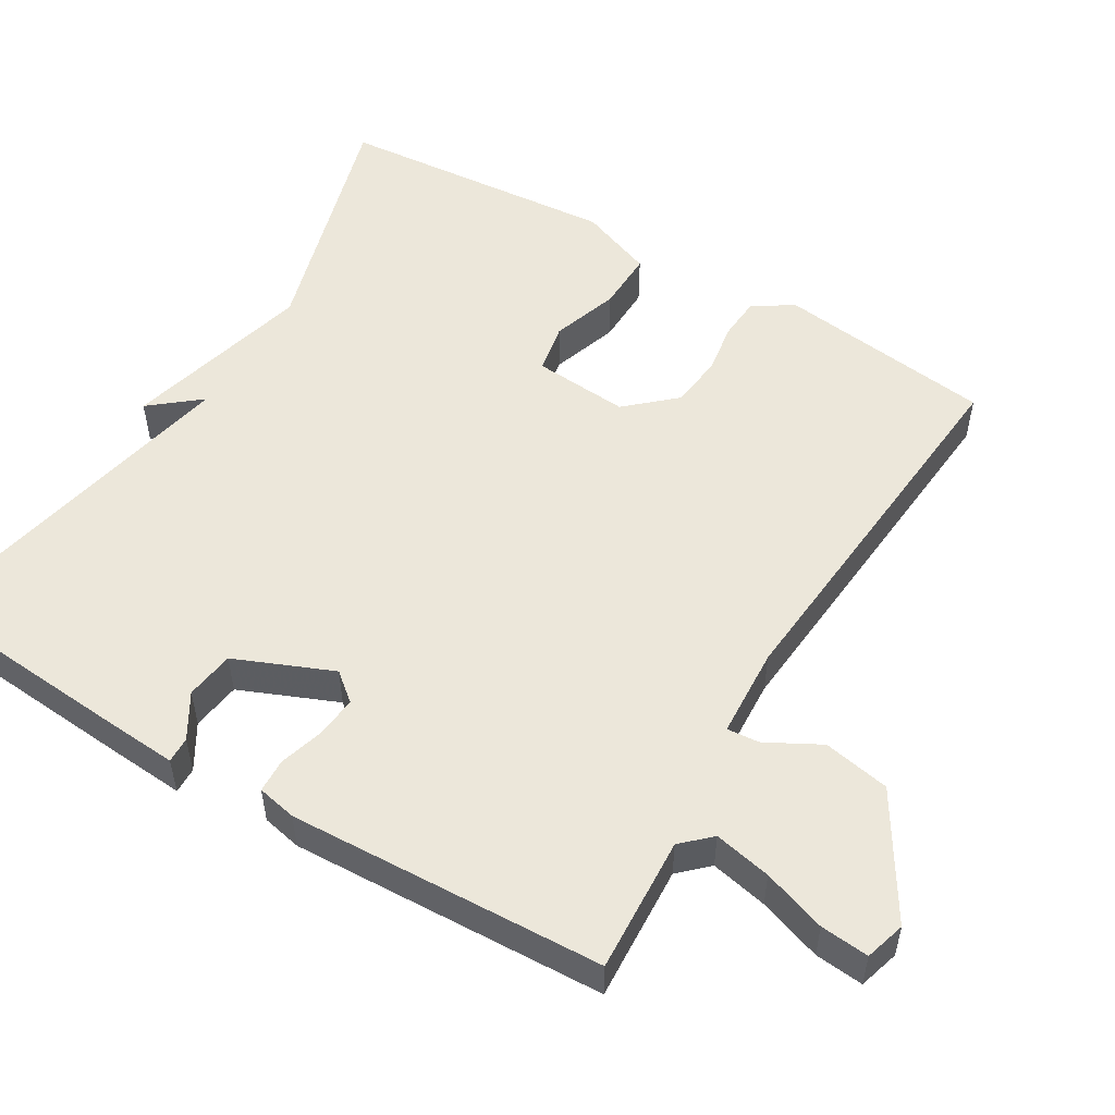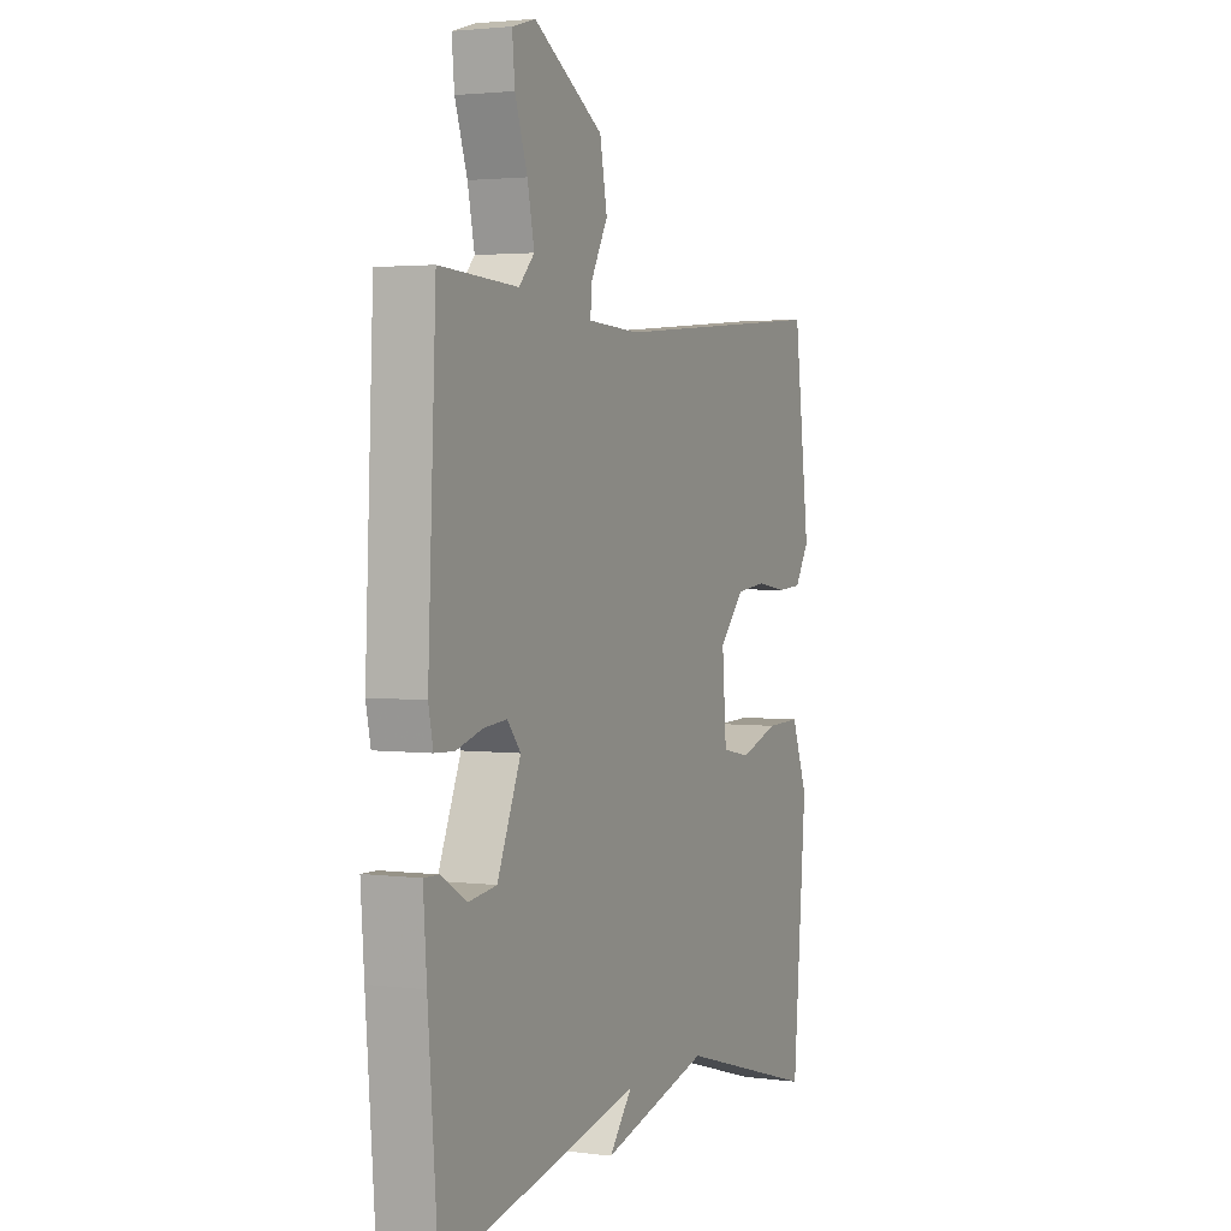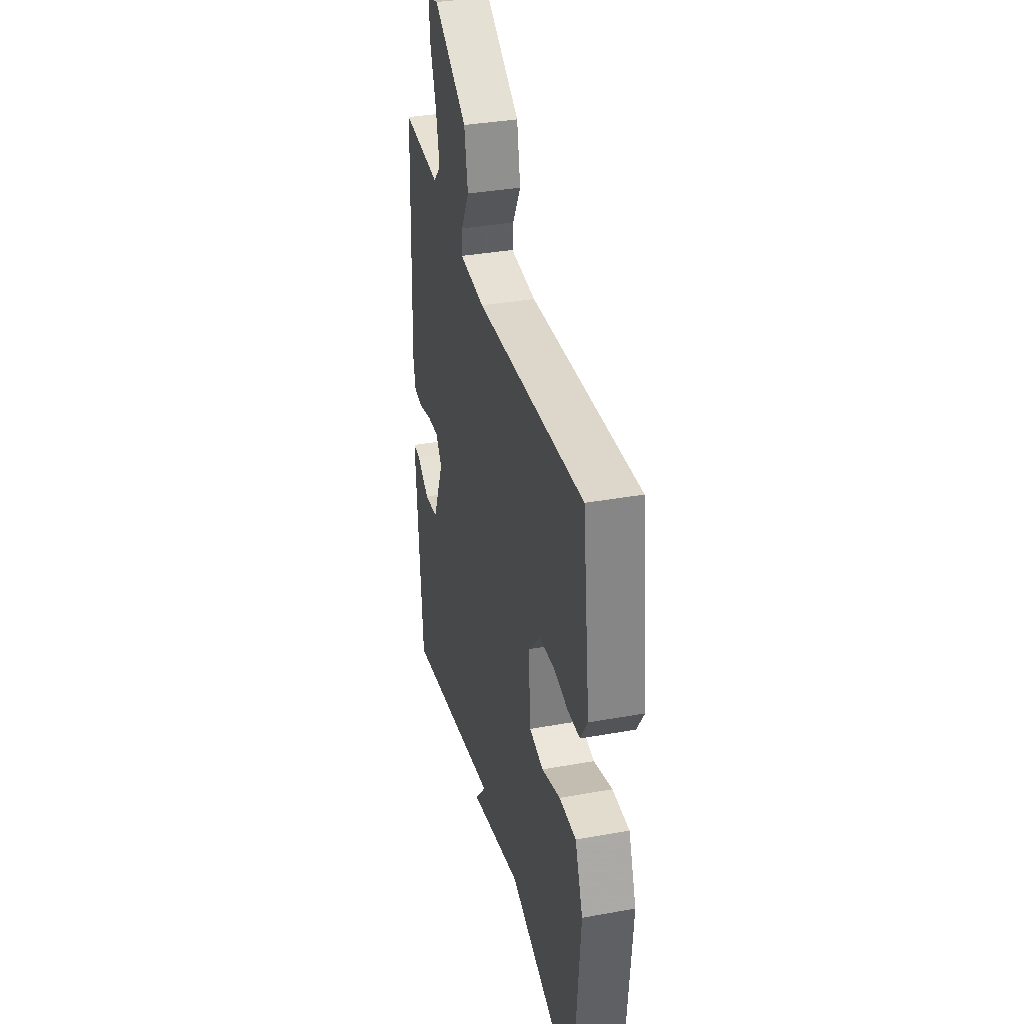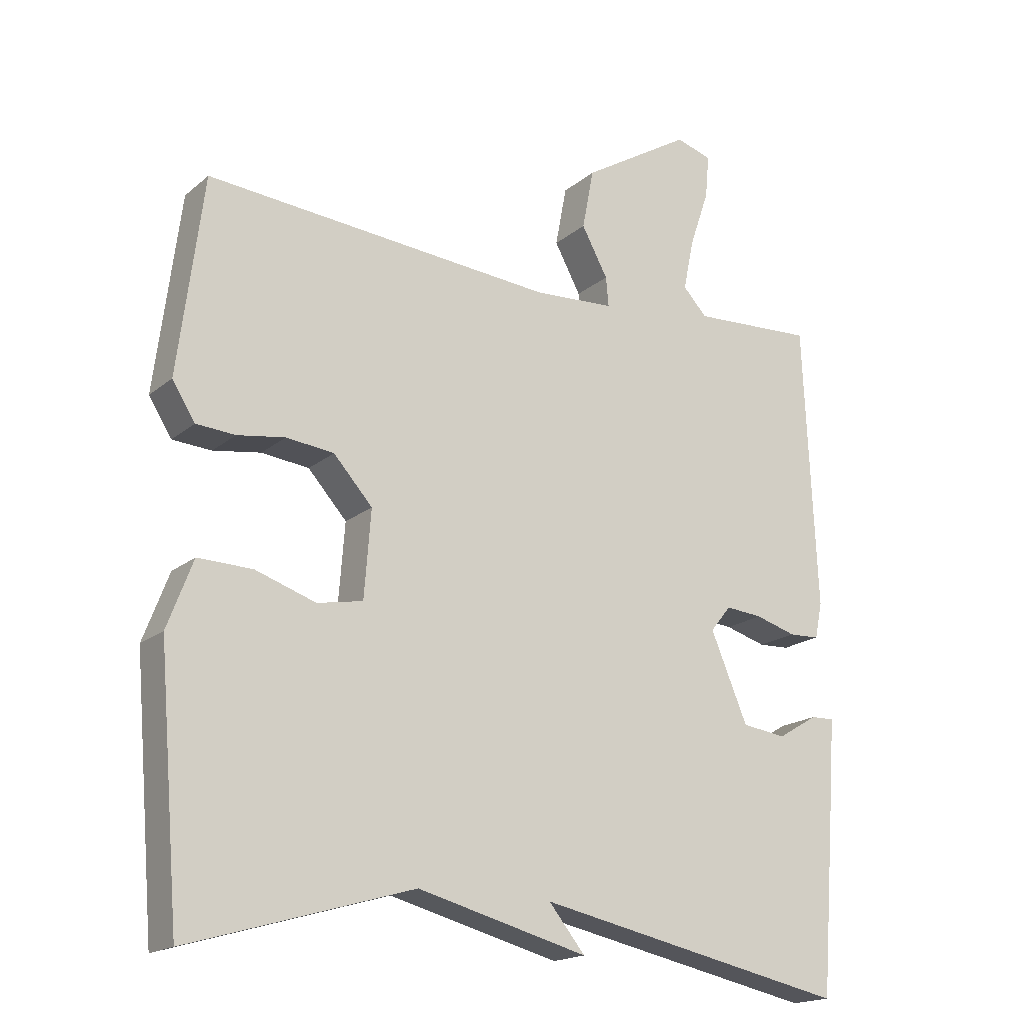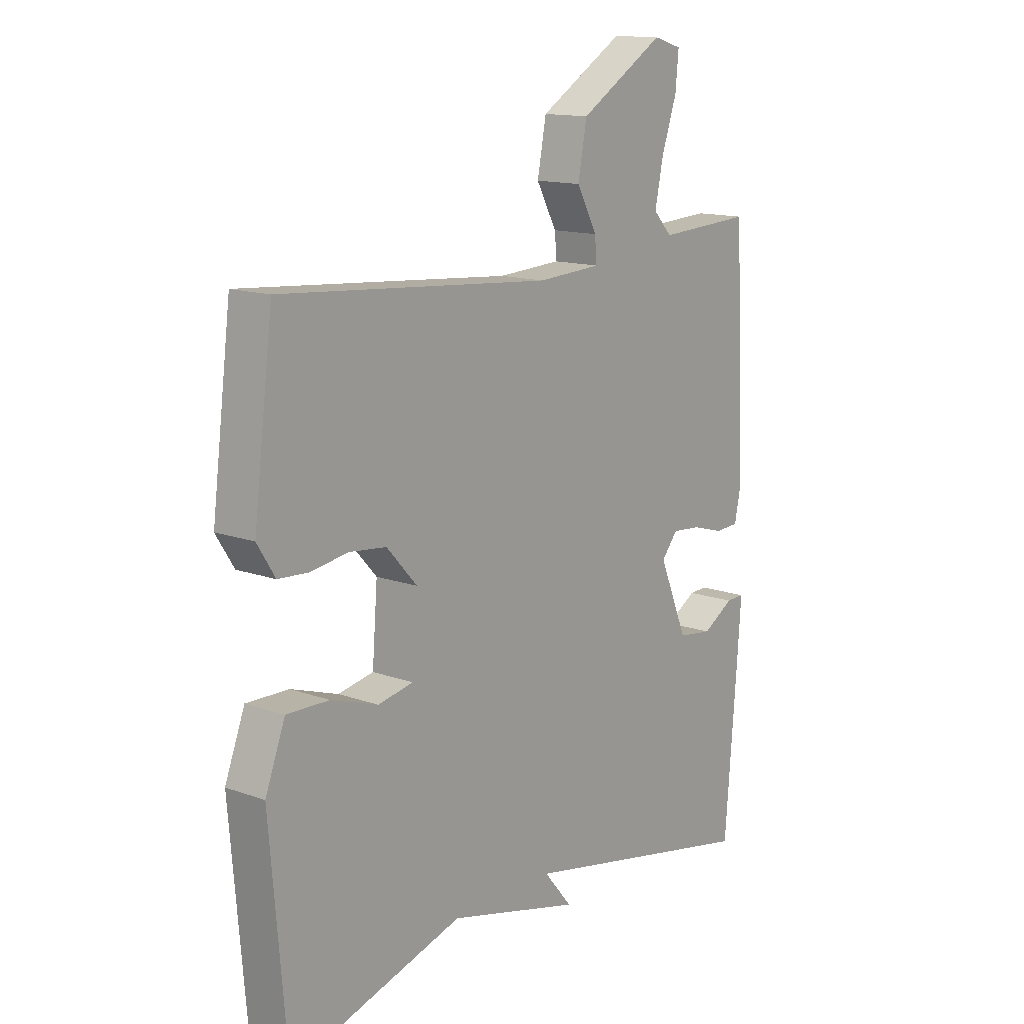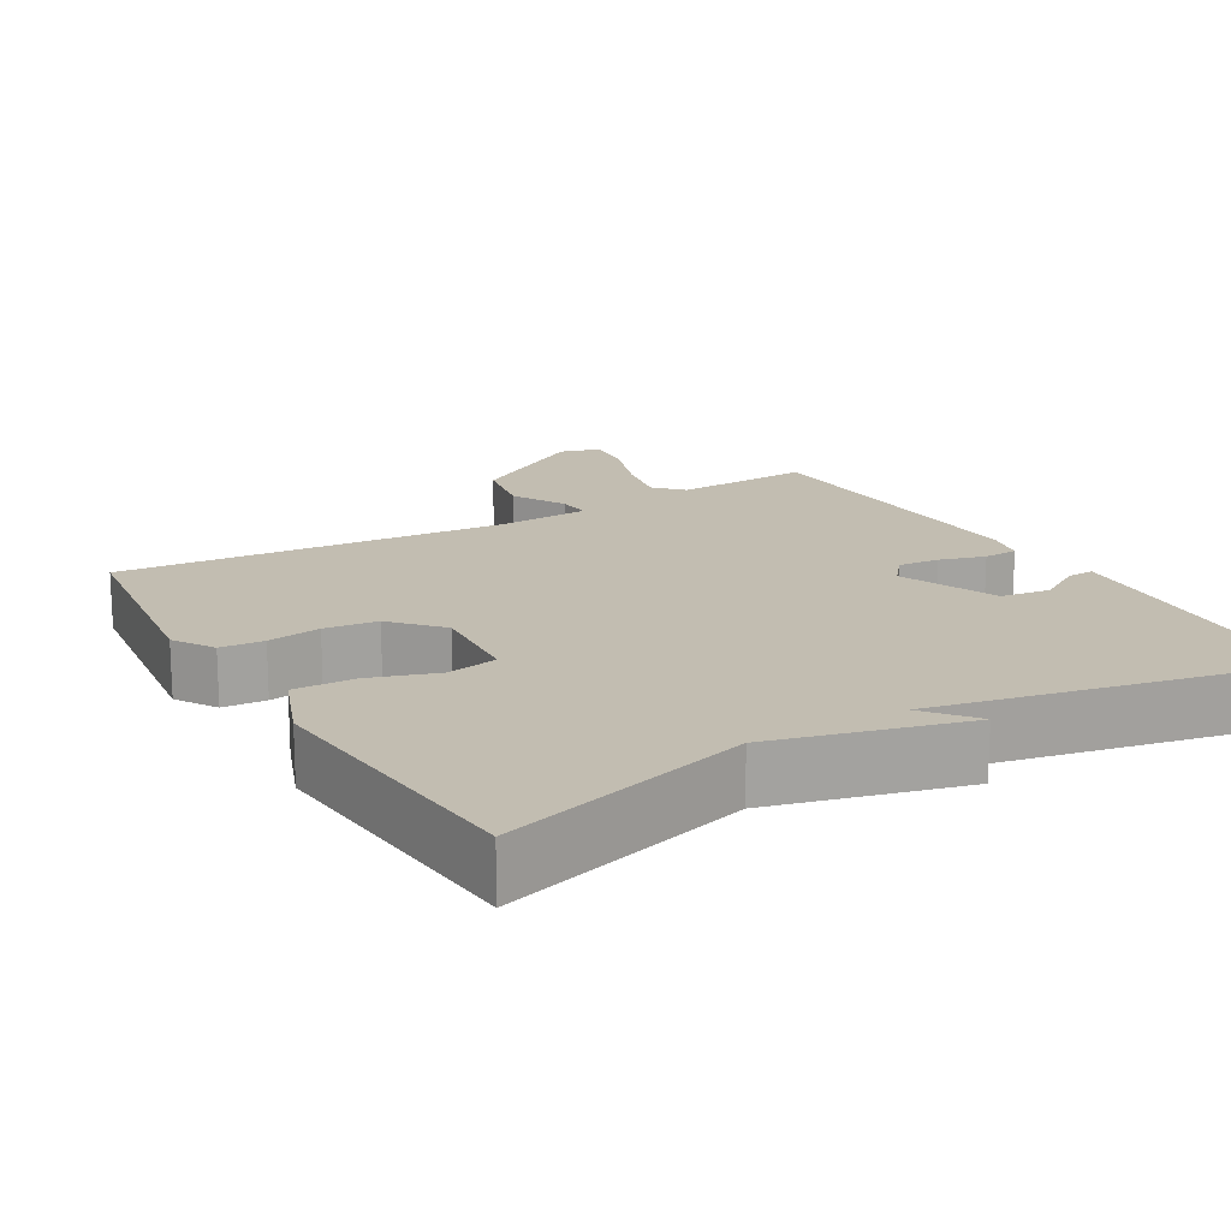
<metadata>
{"format":"obj","ext":"obj","renderer":"f3d","projection":"perspective","resolution":1024,"background":"white","views":[{"elev":52.7,"azim":-59.1,"up":"+Y"},{"elev":2.7,"azim":-65.7,"up":"+Z"},{"elev":35.6,"azim":76.6,"up":"+Z"},{"elev":-18.1,"azim":146.9,"up":"+Z"},{"elev":13.9,"azim":128.6,"up":"+Z"},{"elev":17.0,"azim":149.7,"up":"+Y"}]}
</metadata>
<code>
v 0.5 0.07 0.5
v 0.537 0.07 0.208
v 0.503 0.07 0.154
v 0.445 0.07 0.15
v 0.374 0.07 0.161
v 0.303 0.07 0.153
v 0.245 0.07 0.089
v 0.255 0.07 -0.04
v 0.323 0.07 -0.053
v 0.413 0.07 -0.023
v 0.494 0.07 -0.021
v 0.532 0.07 -0.121
v 0.5 0.07 -0.5
v 0.167 0.07 -0.403
v -0.087 0.07 -0.469
v -0.033 0.07 -0.403
v -0.5 0.07 -0.5
v -0.523 0.07 -0.208
v -0.531 0.07 -0.097
v -0.496 0.07 -0.098
v -0.436 0.07 -0.134
v -0.37 0.07 -0.125
v -0.315 0.07 0.006
v -0.346 0.07 0.044
v -0.401 0.07 0.039
v -0.462 0.07 0.021
v -0.508 0.07 0.023
v -0.519 0.07 0.076
v -0.5 0.07 0.5
v -0.317 0.07 0.49
v -0.281 0.07 0.528
v -0.297 0.07 0.605
v -0.326 0.07 0.69
v -0.332 0.07 0.755
v -0.278 0.07 0.771
v -0.115 0.07 0.671
v -0.098 0.07 0.581
v -0.137 0.07 0.509
v -0.141 0.07 0.465
v -0.019 0.07 0.458
v 0.5 0 0.5
v 0.537 0 0.208
v 0.503 0 0.154
v 0.445 0 0.15
v 0.374 0 0.161
v 0.303 0 0.153
v 0.245 0 0.089
v 0.255 0 -0.04
v 0.323 0 -0.053
v 0.413 0 -0.023
v 0.494 0 -0.021
v 0.532 0 -0.121
v 0.5 0 -0.5
v 0.167 0 -0.403
v -0.087 0 -0.469
v -0.033 0 -0.403
v -0.5 0 -0.5
v -0.523 0 -0.208
v -0.531 0 -0.097
v -0.496 0 -0.098
v -0.436 0 -0.134
v -0.37 0 -0.125
v -0.315 0 0.006
v -0.346 0 0.044
v -0.401 0 0.039
v -0.462 0 0.021
v -0.508 0 0.023
v -0.519 0 0.076
v -0.5 0 0.5
v -0.317 0 0.49
v -0.281 0 0.528
v -0.297 0 0.605
v -0.326 0 0.69
v -0.332 0 0.755
v -0.278 0 0.771
v -0.115 0 0.671
v -0.098 0 0.581
v -0.137 0 0.509
v -0.141 0 0.465
v -0.019 0 0.458
f 36 37 38
f 35 36 38
f 34 35 38
f 33 34 38
f 32 33 38
f 31 32 38 39
f 30 31 39
f 29 30 39
f 28 29 39
f 27 28 39
f 26 27 39
f 25 26 39
f 24 25 39 40
f 19 20 21
f 18 19 21
f 17 18 21
f 16 17 21
f 16 21 22
f 14 15 16
f 14 16 22 23
f 12 13 14
f 11 12 14
f 10 11 14
f 9 10 14
f 14 23 24
f 9 14 24
f 8 9 24
f 3 4 5
f 2 3 5
f 1 2 5
f 40 1 5
f 40 5 6
f 7 8 24 40
f 6 7 40
f 78 77 76
f 78 76 75
f 78 75 74
f 78 74 73
f 78 73 72
f 79 78 72 71
f 79 71 70
f 79 70 69
f 79 69 68
f 79 68 67
f 79 67 66
f 79 66 65
f 80 79 65 64
f 61 60 59
f 61 59 58
f 61 58 57
f 61 57 56
f 62 61 56
f 56 55 54
f 63 62 56 54
f 54 53 52
f 54 52 51
f 54 51 50
f 54 50 49
f 64 63 54
f 64 54 49
f 64 49 48
f 45 44 43
f 45 43 42
f 45 42 41
f 45 41 80
f 46 45 80
f 80 64 48 47
f 80 47 46
f 1 41 42 2
f 2 42 43 3
f 3 43 44 4
f 4 44 45 5
f 5 45 46 6
f 6 46 47 7
f 7 47 48 8
f 8 48 49 9
f 9 49 50 10
f 10 50 51 11
f 11 51 52 12
f 12 52 53 13
f 13 53 54 14
f 14 54 55 15
f 15 55 56 16
f 16 56 57 17
f 17 57 58 18
f 18 58 59 19
f 19 59 60 20
f 20 60 61 21
f 21 61 62 22
f 22 62 63 23
f 23 63 64 24
f 24 64 65 25
f 25 65 66 26
f 26 66 67 27
f 27 67 68 28
f 28 68 69 29
f 29 69 70 30
f 30 70 71 31
f 31 71 72 32
f 32 72 73 33
f 33 73 74 34
f 34 74 75 35
f 35 75 76 36
f 36 76 77 37
f 37 77 78 38
f 38 78 79 39
f 39 79 80 40
f 40 80 41 1

</code>
